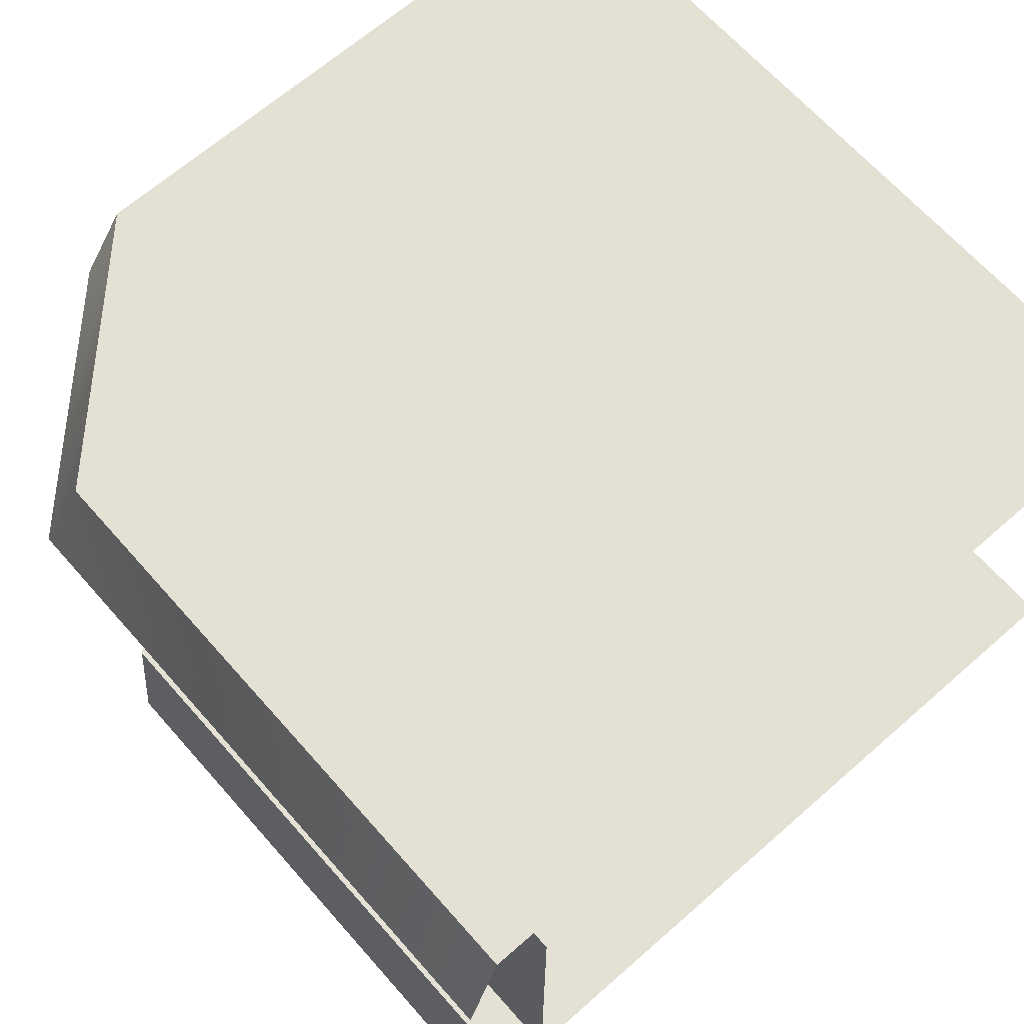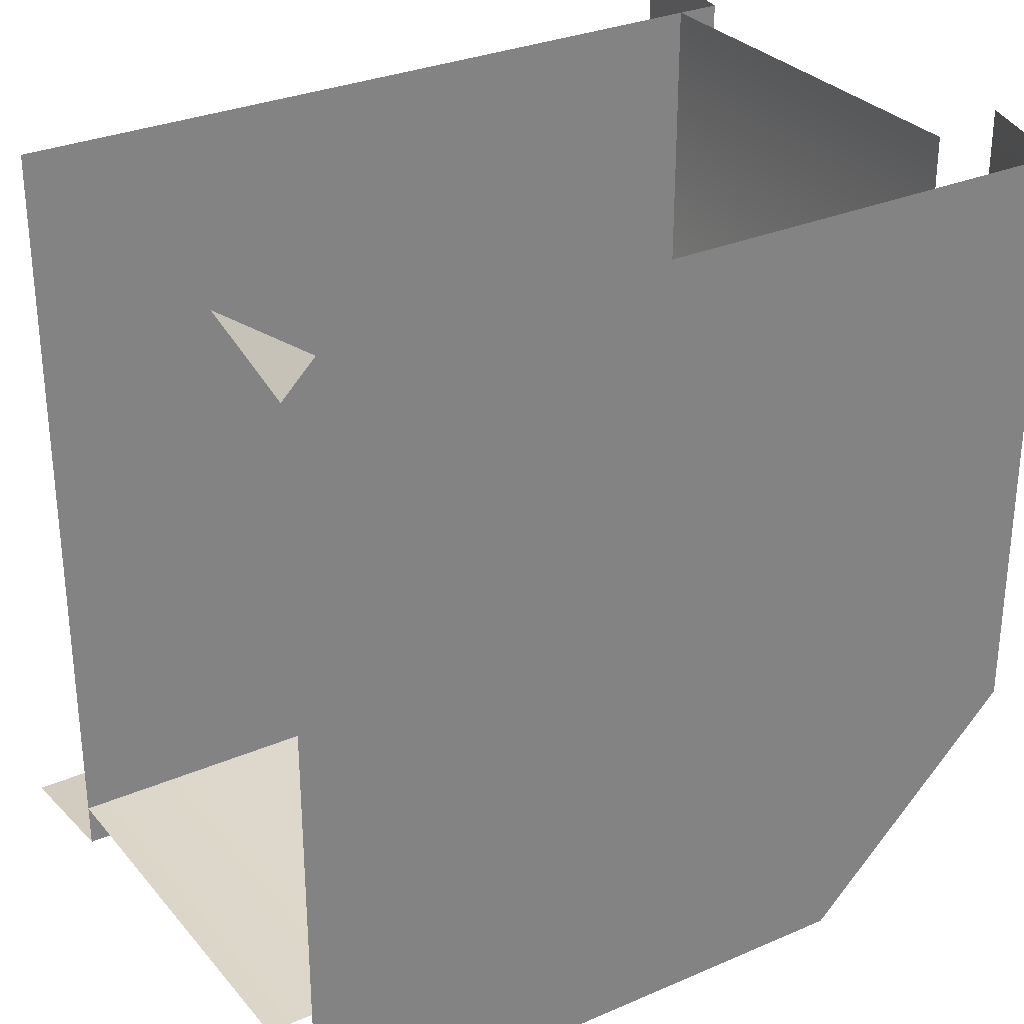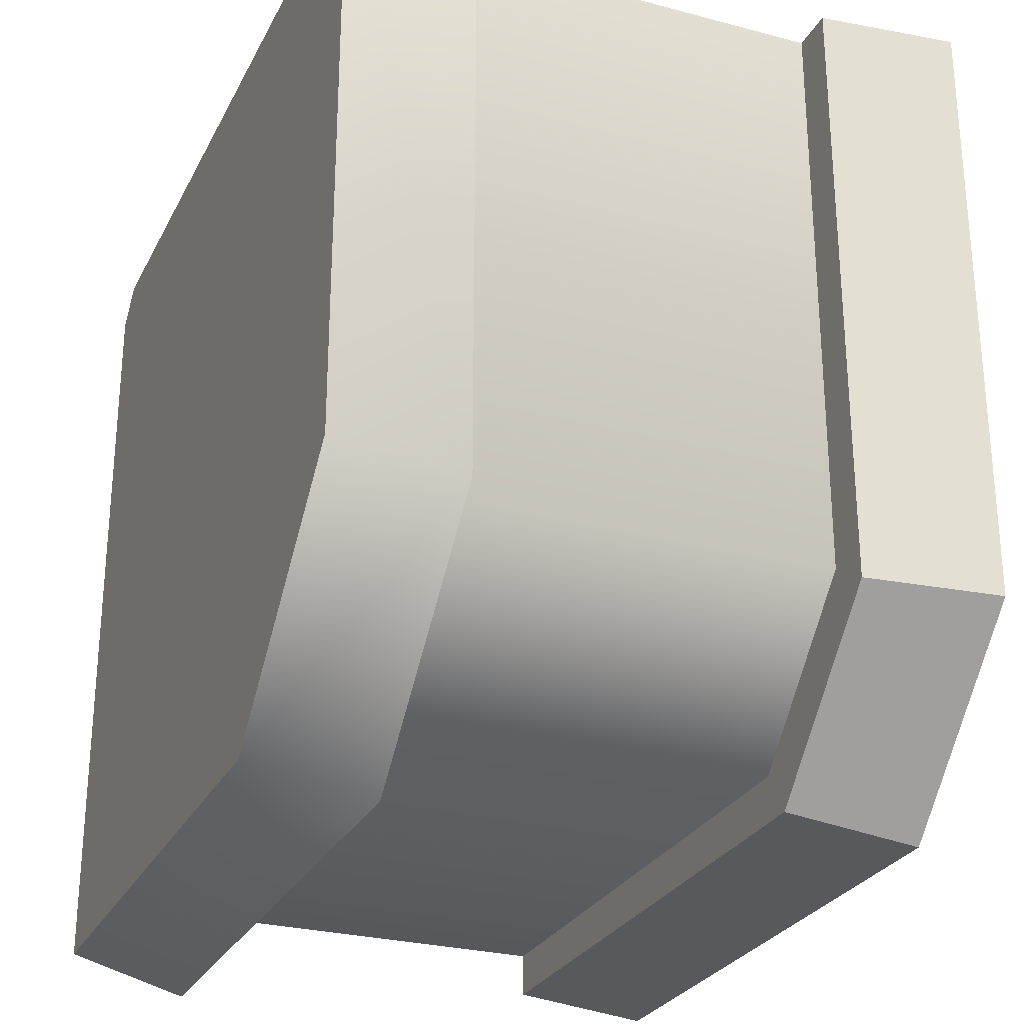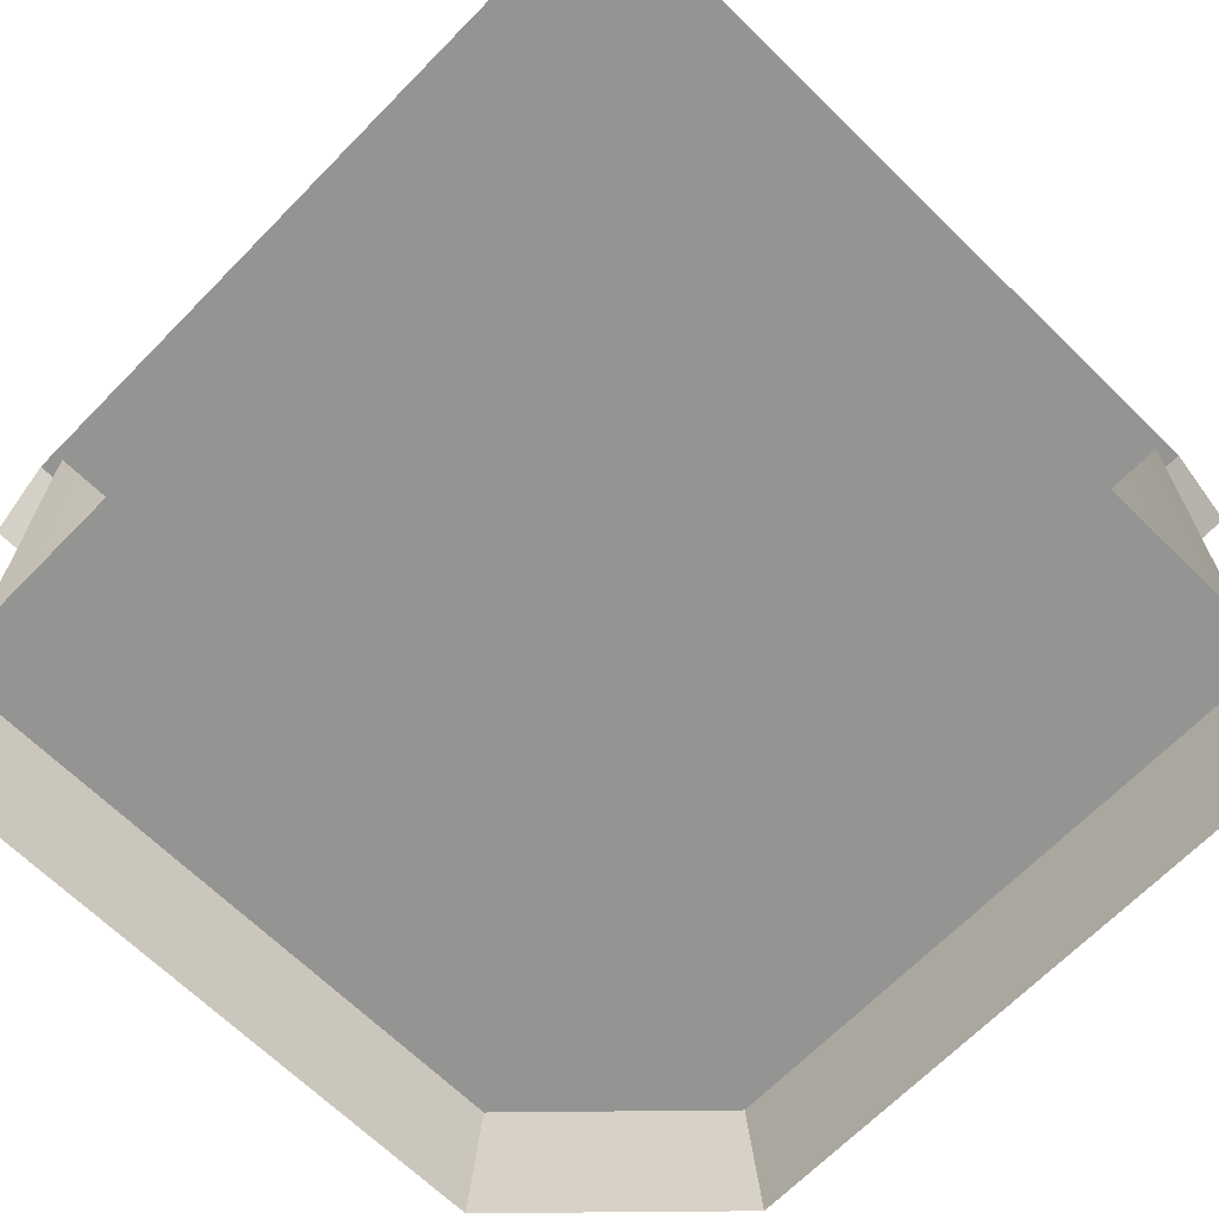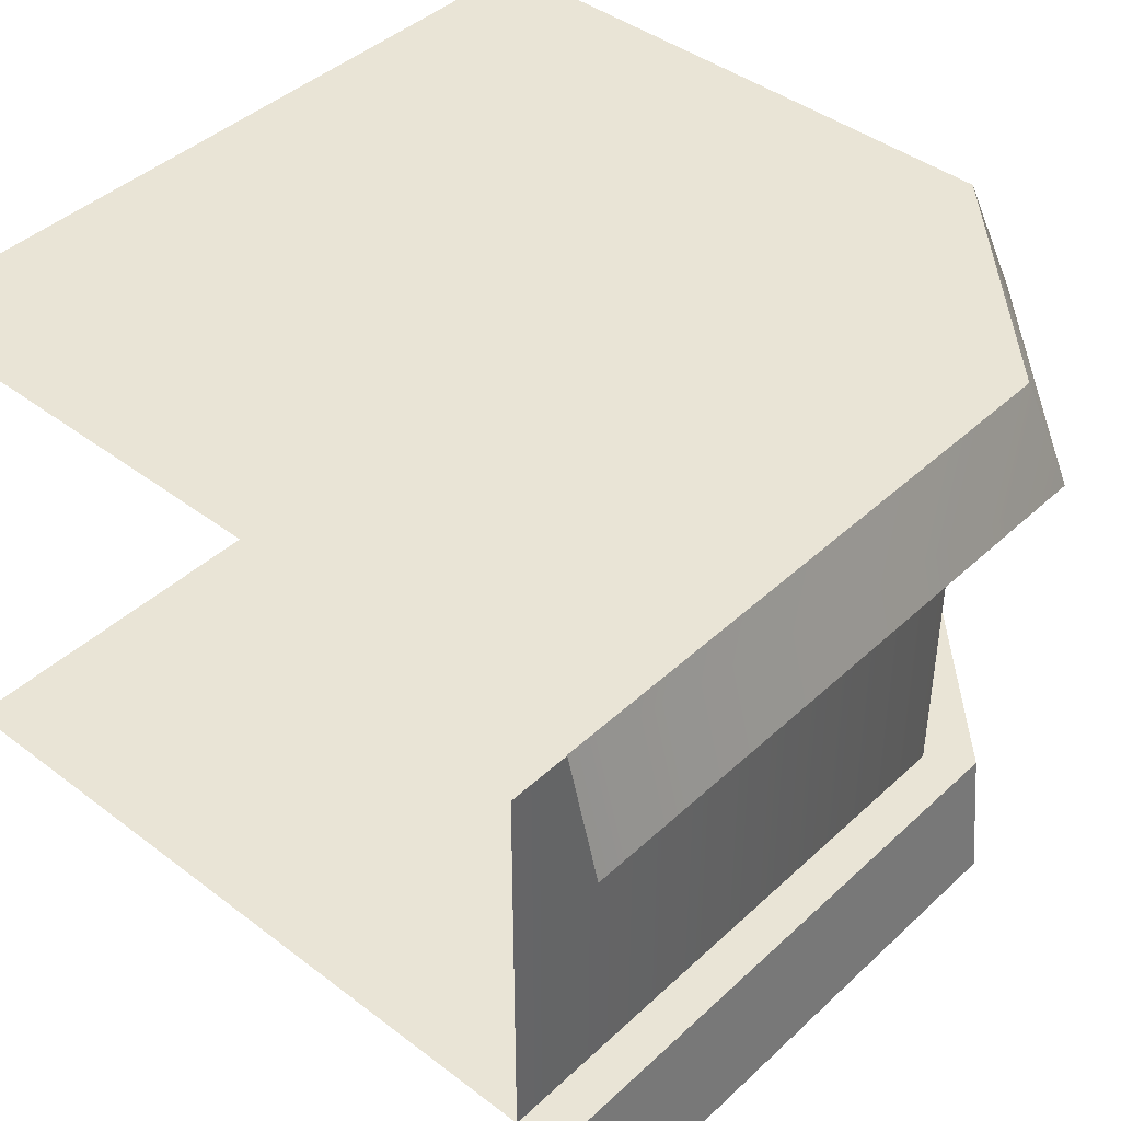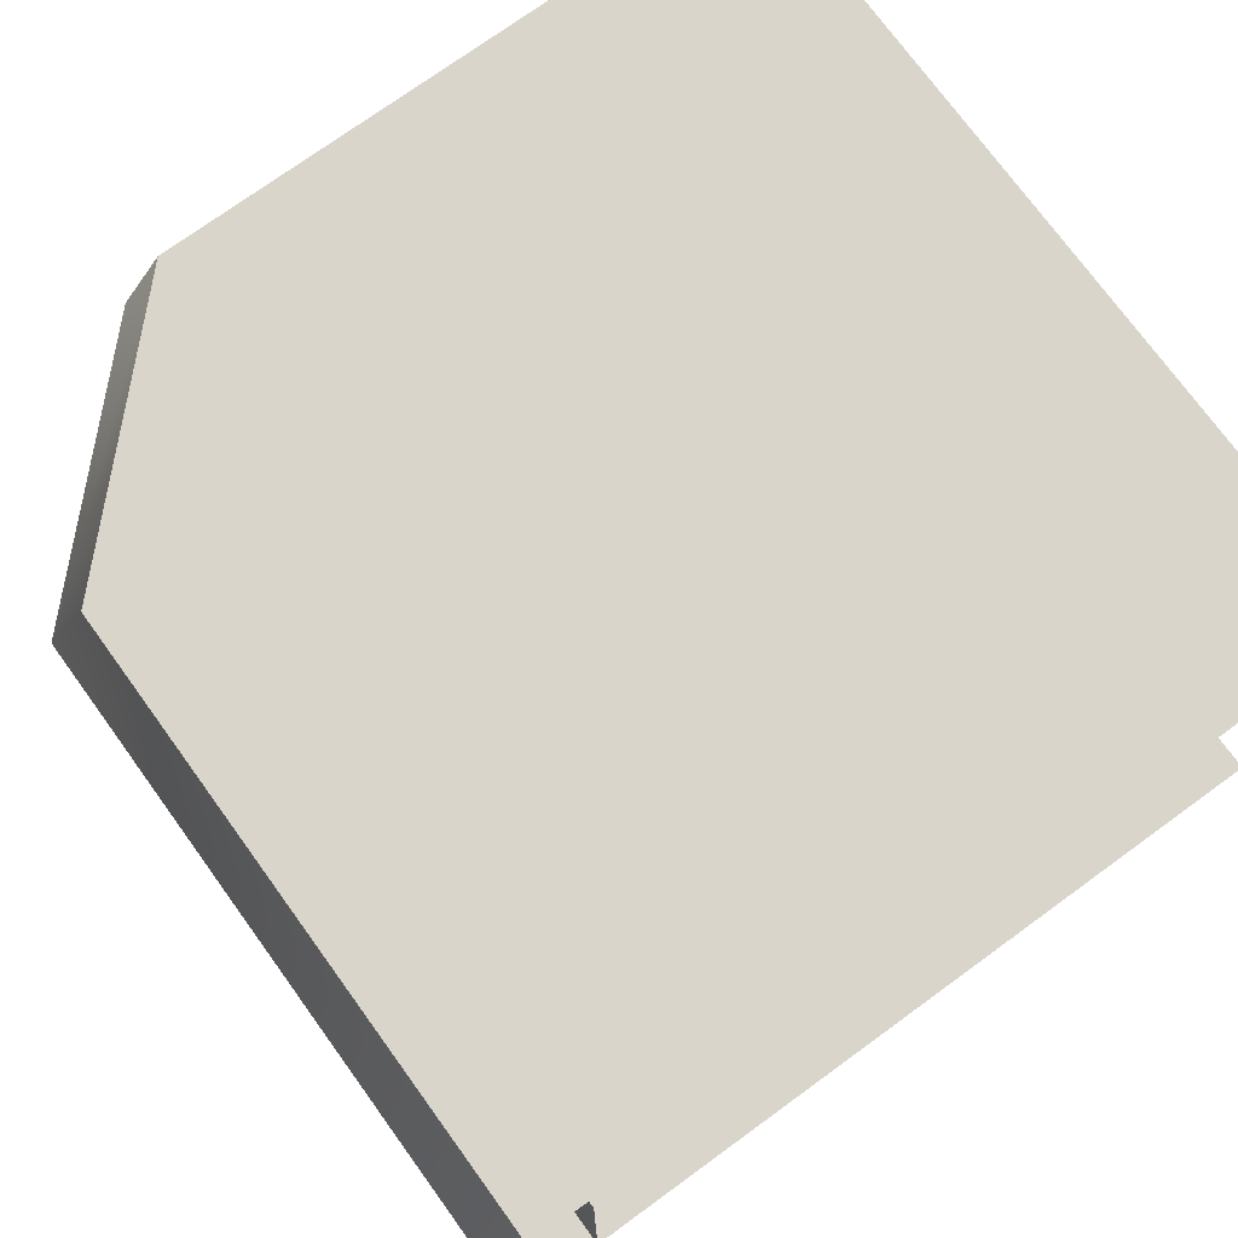
<metadata>
{"format":"obj","ext":"obj","renderer":"f3d","projection":"perspective","resolution":1024,"background":"white","views":[{"elev":65.9,"azim":-41.4,"up":"+Y"},{"elev":30.0,"azim":147.8,"up":"+Z"},{"elev":-27.3,"azim":-112.3,"up":"+Z"},{"elev":-67.0,"azim":45.6,"up":"+Y"},{"elev":42.4,"azim":132.2,"up":"+Y"},{"elev":74.3,"azim":-36.0,"up":"+Y"}]}
</metadata>
<code>
g wall_table2_C
v 0.5035 0.6405 0.5035
v 0.4644 0.783 0.5035
v 0.5035 0.783 0.4644
v 0.5035 0.1687 0.5035
v -0.4477 0.1687 0.5035
v -0.4481 0.1687 -0.2492
v -0.2492 0.1687 -0.4479
v 0.5035 0.1687 -0.4477
v -0.4481 0.1687 -0.2492
v -0.2492 0.1687 -0.4479
v 0.5035 0.1687 0.5035
v 0.5035 0.1687 -0.4477
v -0.2492 0.1687 -0.4479
v -0.2492 -1.344e-07 -0.4661
v 0.5035 -9.932e-08 -0.4657
v -0.2148 0.1687 -0.3943
v 0.5035 0.1687 -0.3943
v 0.5035 0.671 -0.3943
v -0.2148 0.671 -0.3943
v 0.5035 0.783 -0.4644
v -0.2101 0.783 -0.4644
v -0.2492 0.6405 -0.5035
v 0.5035 0.6405 -0.5035
v -0.4477 0.1687 0.5035
v -0.4657 5.229e-07 0.5035
v -0.4658 5.762e-08 -0.2492
v -0.4481 0.1687 -0.2492
v -0.3943 0.1687 0.5035
v -0.3944 0.1687 -0.2148
v -0.3944 0.671 -0.2148
v -0.3943 0.671 0.5035
v 0.4644 0.783 0.5035
v -0.4644 0.783 0.5035
v -0.4644 0.783 -0.2101
v -0.2101 0.783 -0.4644
v 0.5035 0.783 0.4644
v 0.5035 0.783 -0.4644
v -0.4644 0.783 0.5035
v -0.5035 0.6405 0.5035
v -0.5035 0.6405 -0.2492
v -0.4644 0.783 -0.2101
v -0.5035 0.6405 -0.2492
v -0.2492 0.6405 -0.5035
v -0.2101 0.783 -0.4644
v -0.4644 0.783 -0.2101
v -0.2492 0.1687 -0.4479
v -0.4481 0.1687 -0.2492
v -0.4658 5.762e-08 -0.2492
v -0.2492 -1.344e-07 -0.4661
v -0.2148 0.671 -0.3943
v -0.3944 0.671 -0.2148
v -0.3944 0.1687 -0.2148
v -0.2148 0.1687 -0.3943
g wall_table2_C_0
f 3 2 1
f 6 5 4
f 8 7 4
f 11 10 9
f 14 13 12
f 15 14 12
f 18 17 16
f 19 18 16
f 22 21 20
f 23 22 20
f 26 25 24
f 27 26 24
f 30 29 28
f 31 30 28
f 34 33 32
f 35 34 32
f 36 35 32
f 37 35 36
f 40 39 38
f 41 40 38
f 44 43 42
f 45 44 42
f 48 47 46
f 49 48 46
f 52 51 50
f 53 52 50

</code>
